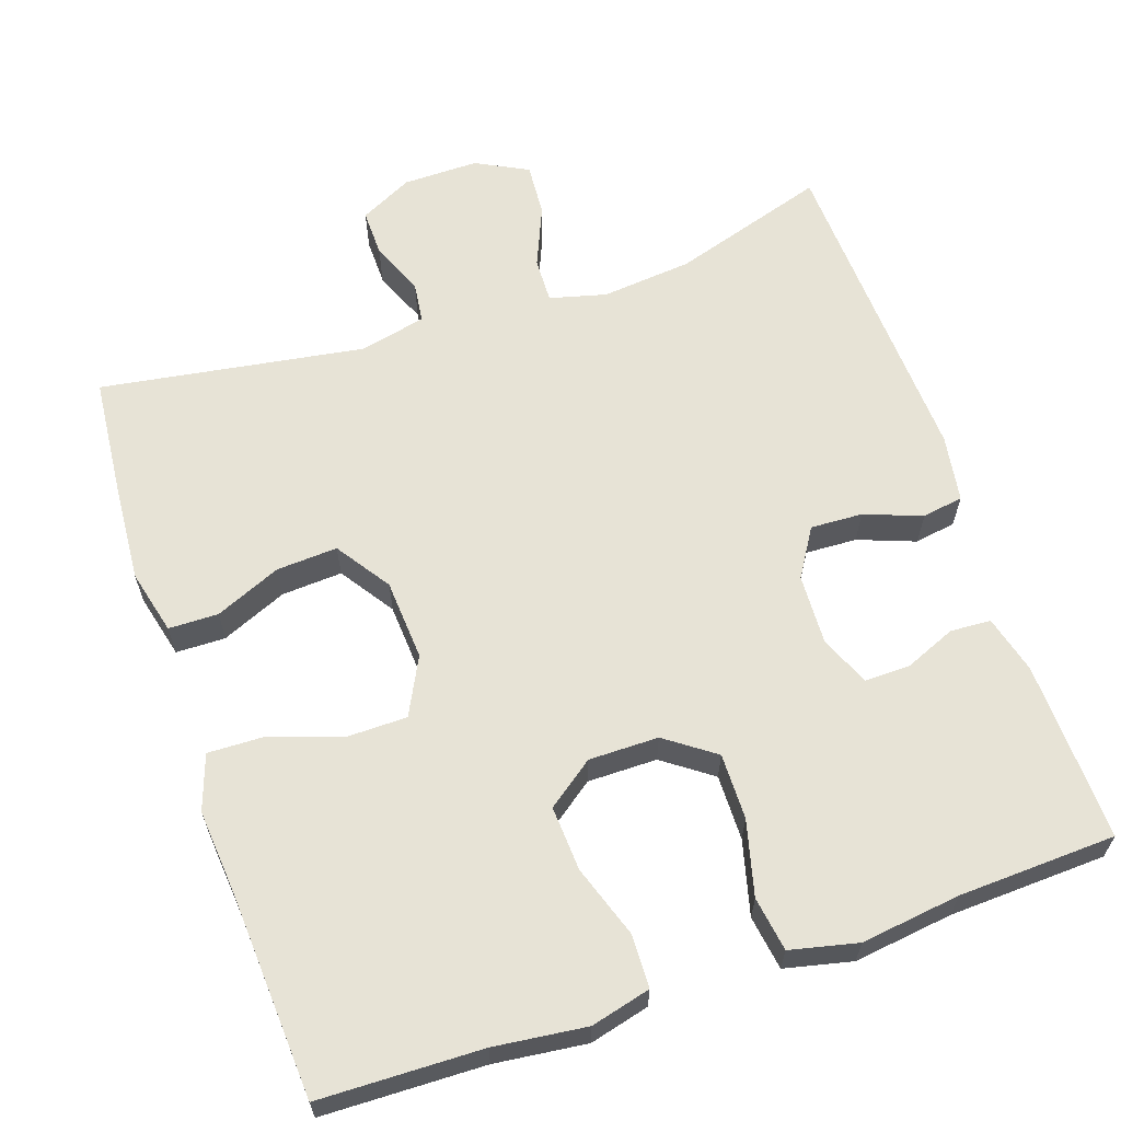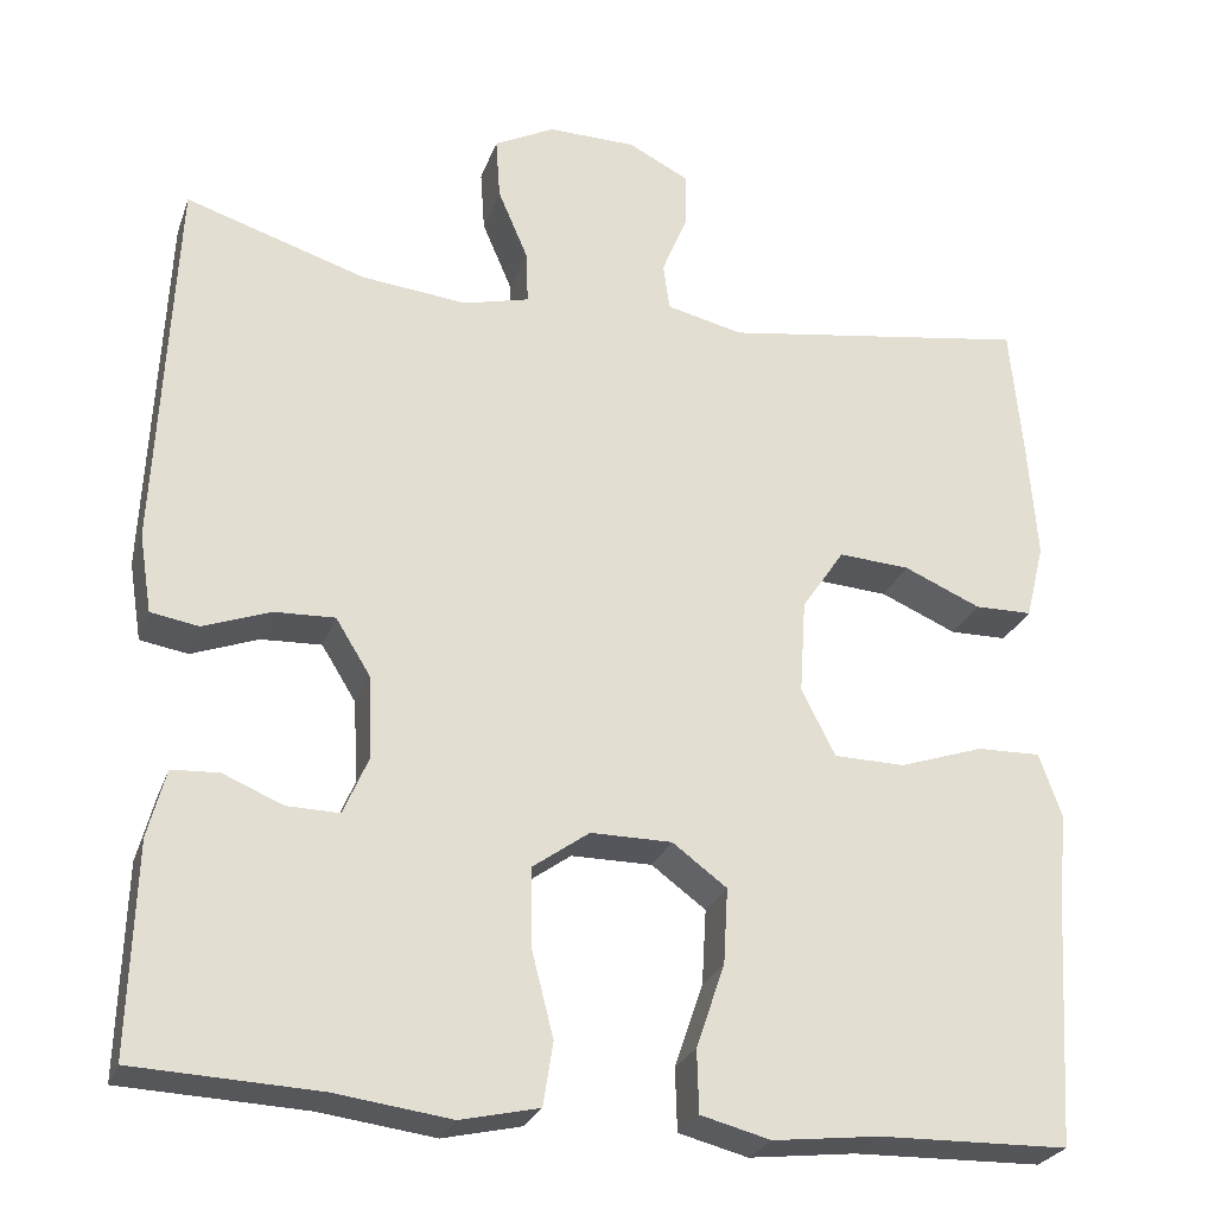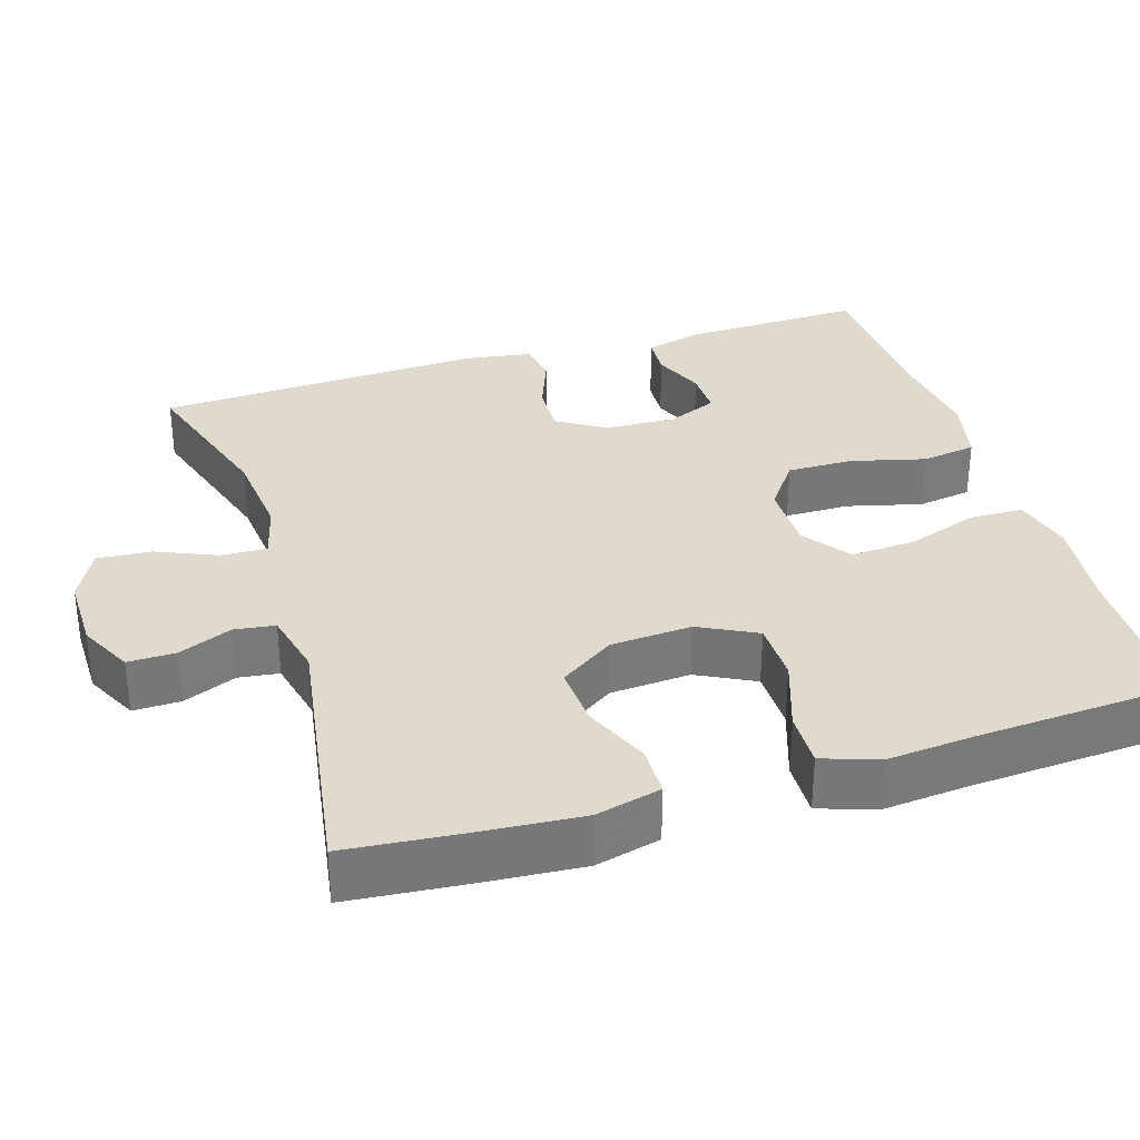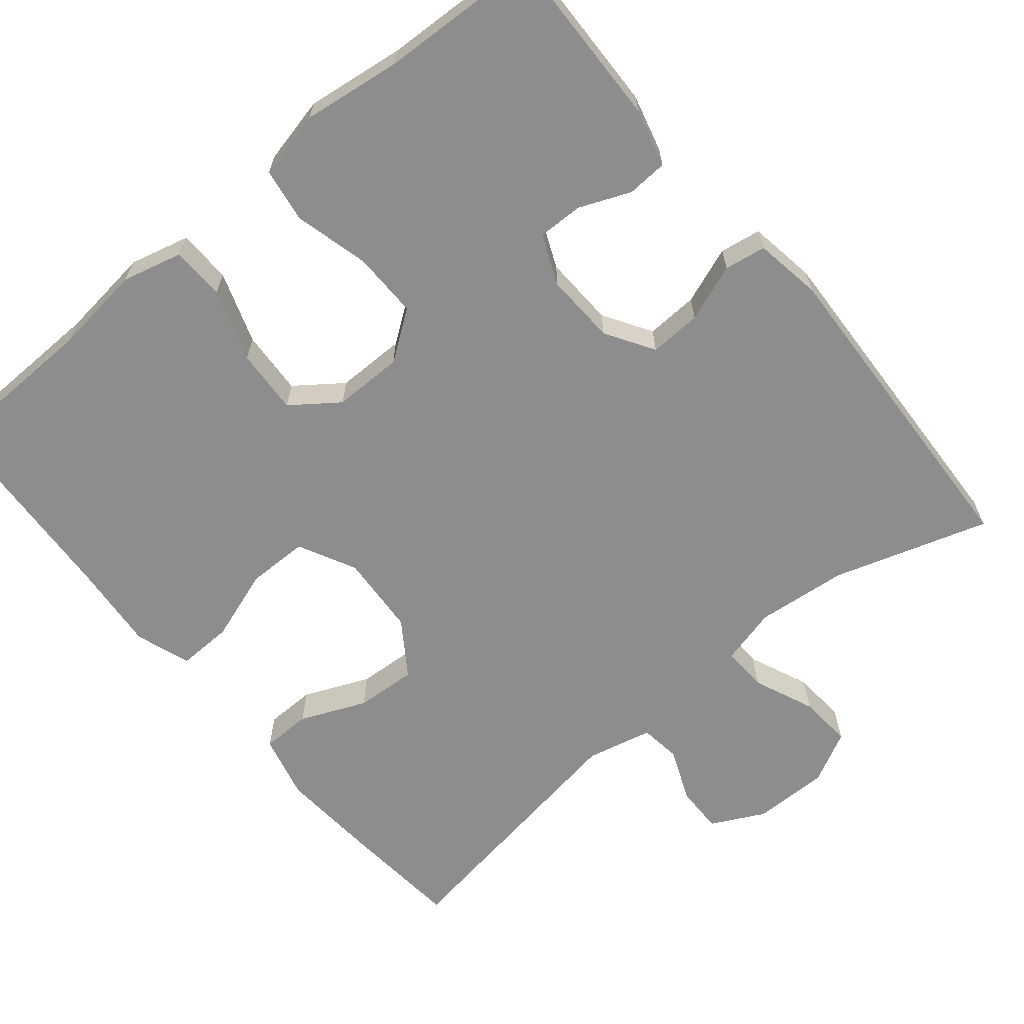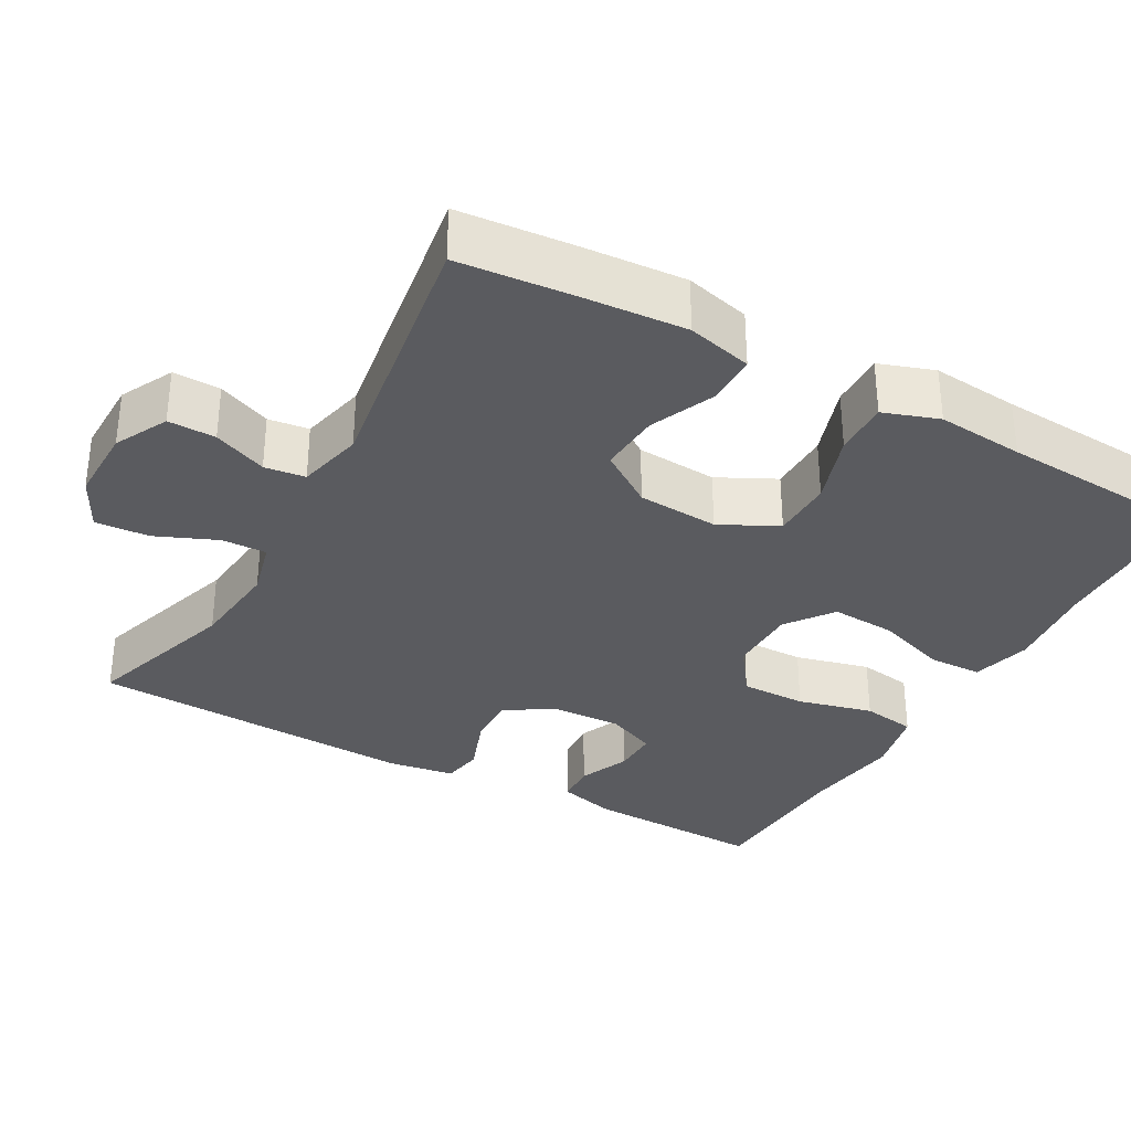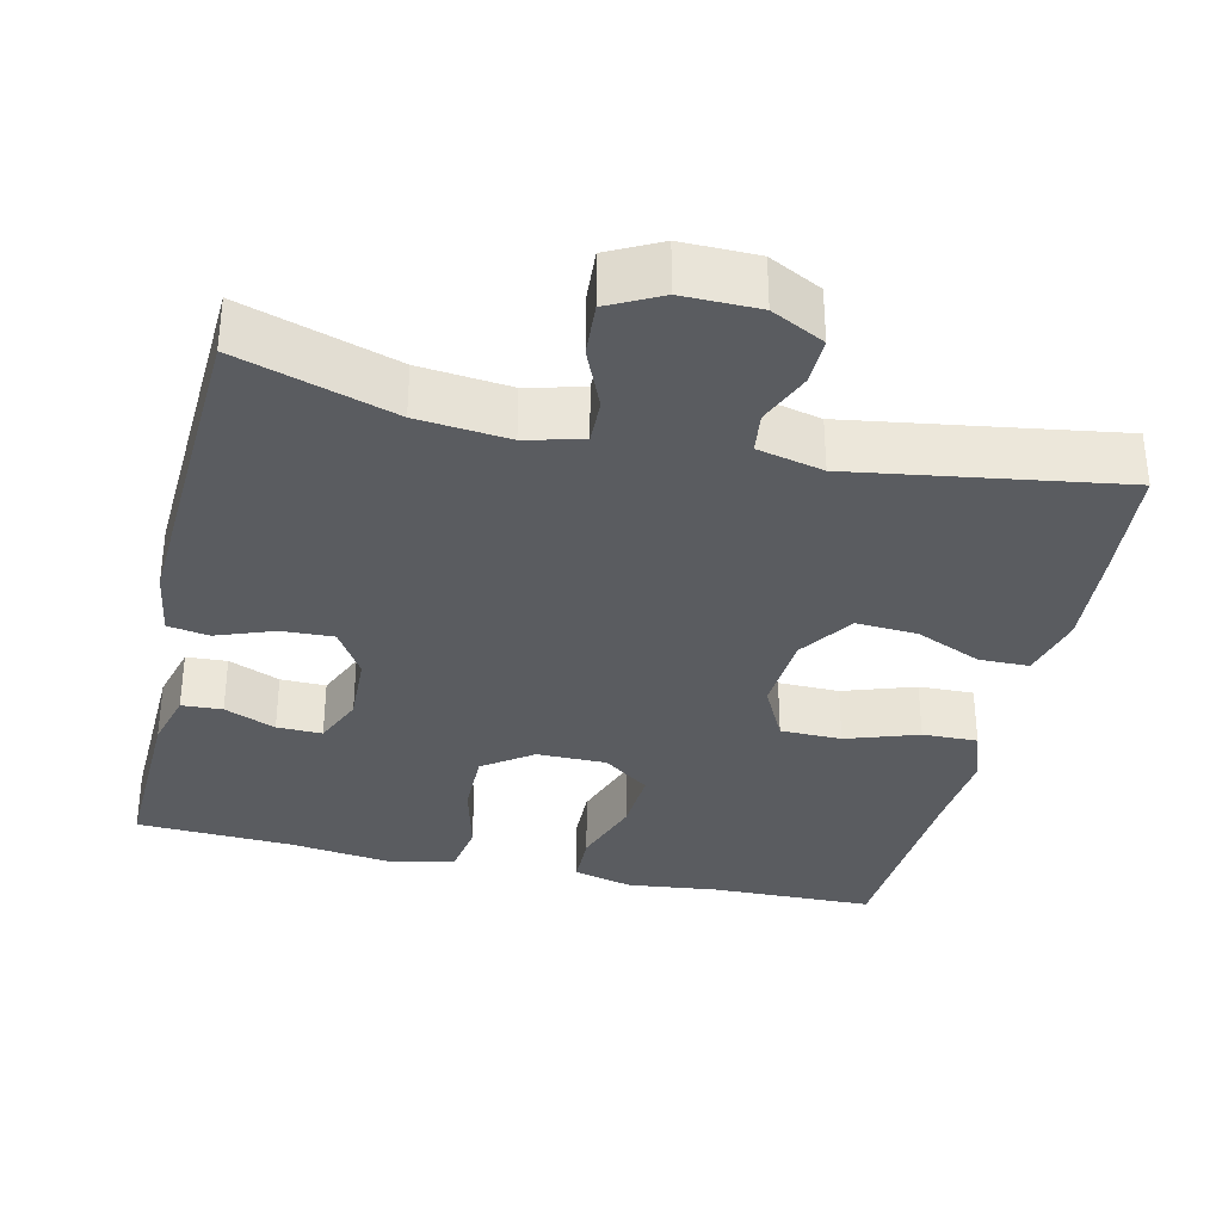
<metadata>
{"format":"obj","ext":"obj","renderer":"f3d","projection":"perspective","resolution":1024,"background":"white","views":[{"elev":62.7,"azim":161.3,"up":"+Y"},{"elev":-26.3,"azim":-17.3,"up":"+Z"},{"elev":32.8,"azim":72.8,"up":"+Y"},{"elev":-64.7,"azim":-140.3,"up":"+Y"},{"elev":-33.1,"azim":60.8,"up":"+Y"},{"elev":-33.7,"azim":-13.1,"up":"+Y"}]}
</metadata>
<code>
v 0.5 0.07 0.5
v 0.514 0.07 0.349
v 0.524 0.07 0.215
v 0.503 0.07 0.13
v 0.438 0.07 0.129
v 0.352 0.07 0.166
v 0.272 0.07 0.171
v 0.224 0.07 0.1
v 0.217 0.07 -0.006
v 0.255 0.07 -0.081
v 0.335 0.07 -0.082
v 0.429 0.07 -0.05
v 0.501 0.07 -0.048
v 0.526 0.07 -0.12
v 0.516 0.07 -0.234
v 0.5 0.07 -0.5
v 0.288 0.07 -0.505
v 0.168 0.07 -0.519
v 0.09 0.07 -0.499
v 0.088 0.07 -0.429
v 0.12 0.07 -0.335
v 0.125 0.07 -0.25
v 0.064 0.07 -0.205
v -0.027 0.07 -0.205
v -0.091 0.07 -0.251
v -0.09 0.07 -0.337
v -0.065 0.07 -0.435
v -0.076 0.07 -0.506
v -0.164 0.07 -0.526
v -0.294 0.07 -0.509
v -0.5 0.07 -0.5
v -0.493 0.07 -0.265
v -0.473 0.07 -0.189
v -0.42 0.07 -0.186
v -0.353 0.07 -0.214
v -0.294 0.07 -0.215
v -0.266 0.07 -0.15
v -0.27 0.07 -0.057
v -0.309 0.07 0.006
v -0.377 0.07 0.003
v -0.452 0.07 -0.025
v -0.506 0.07 -0.016
v -0.52 0.07 0.072
v -0.5 0.07 0.5
v -0.297 0.07 0.436
v -0.178 0.07 0.424
v -0.104 0.07 0.443
v -0.106 0.07 0.502
v -0.14 0.07 0.582
v -0.145 0.07 0.652
v -0.077 0.07 0.687
v 0.022 0.07 0.686
v 0.091 0.07 0.651
v 0.09 0.07 0.589
v 0.061 0.07 0.519
v 0.068 0.07 0.466
v 0.154 0.07 0.446
v 0.5 0 0.5
v 0.514 0 0.349
v 0.524 0 0.215
v 0.503 0 0.13
v 0.438 0 0.129
v 0.352 0 0.166
v 0.272 0 0.171
v 0.224 0 0.1
v 0.217 0 -0.006
v 0.255 0 -0.081
v 0.335 0 -0.082
v 0.429 0 -0.05
v 0.501 0 -0.048
v 0.526 0 -0.12
v 0.516 0 -0.234
v 0.5 0 -0.5
v 0.288 0 -0.505
v 0.168 0 -0.519
v 0.09 0 -0.499
v 0.088 0 -0.429
v 0.12 0 -0.335
v 0.125 0 -0.25
v 0.064 0 -0.205
v -0.027 0 -0.205
v -0.091 0 -0.251
v -0.09 0 -0.337
v -0.065 0 -0.435
v -0.076 0 -0.506
v -0.164 0 -0.526
v -0.294 0 -0.509
v -0.5 0 -0.5
v -0.493 0 -0.265
v -0.473 0 -0.189
v -0.42 0 -0.186
v -0.353 0 -0.214
v -0.294 0 -0.215
v -0.266 0 -0.15
v -0.27 0 -0.057
v -0.309 0 0.006
v -0.377 0 0.003
v -0.452 0 -0.025
v -0.506 0 -0.016
v -0.52 0 0.072
v -0.5 0 0.5
v -0.297 0 0.436
v -0.178 0 0.424
v -0.104 0 0.443
v -0.106 0 0.502
v -0.14 0 0.582
v -0.145 0 0.652
v -0.077 0 0.687
v 0.022 0 0.686
v 0.091 0 0.651
v 0.09 0 0.589
v 0.061 0 0.519
v 0.068 0 0.466
v 0.154 0 0.446
f 52 53 54 55
f 52 55 56
f 51 52 56
f 48 49 50 51
f 47 48 51 56
f 46 47 56 57
f 42 43 44 45
f 40 41 42 45
f 39 40 45 46
f 38 39 46 57
f 32 33 34 35
f 30 31 32 35
f 30 35 36
f 29 30 36 37
f 26 27 28 29
f 25 26 29 37
f 18 19 20 21
f 17 18 21 22
f 15 16 17 22
f 14 15 22 23
f 11 12 13 14
f 10 11 14 23
f 3 4 5 6
f 3 6 7
f 2 3 7
f 1 2 7
f 57 1 7
f 38 57 7 8
f 24 25 37 38
f 24 38 8 9
f 9 10 23 24
f 112 111 110 109
f 113 112 109
f 113 109 108
f 108 107 106 105
f 113 108 105 104
f 114 113 104 103
f 102 101 100 99
f 102 99 98 97
f 103 102 97 96
f 114 103 96 95
f 92 91 90 89
f 92 89 88 87
f 93 92 87
f 94 93 87 86
f 86 85 84 83
f 94 86 83 82
f 78 77 76 75
f 79 78 75 74
f 79 74 73 72
f 80 79 72 71
f 71 70 69 68
f 80 71 68 67
f 63 62 61 60
f 64 63 60
f 64 60 59
f 64 59 58
f 64 58 114
f 65 64 114 95
f 95 94 82 81
f 66 65 95 81
f 81 80 67 66
f 1 58 59 2
f 2 59 60 3
f 3 60 61 4
f 4 61 62 5
f 5 62 63 6
f 6 63 64 7
f 7 64 65 8
f 8 65 66 9
f 9 66 67 10
f 10 67 68 11
f 11 68 69 12
f 12 69 70 13
f 13 70 71 14
f 14 71 72 15
f 15 72 73 16
f 16 73 74 17
f 17 74 75 18
f 18 75 76 19
f 19 76 77 20
f 20 77 78 21
f 21 78 79 22
f 22 79 80 23
f 23 80 81 24
f 24 81 82 25
f 25 82 83 26
f 26 83 84 27
f 27 84 85 28
f 28 85 86 29
f 29 86 87 30
f 30 87 88 31
f 31 88 89 32
f 32 89 90 33
f 33 90 91 34
f 34 91 92 35
f 35 92 93 36
f 36 93 94 37
f 37 94 95 38
f 38 95 96 39
f 39 96 97 40
f 40 97 98 41
f 41 98 99 42
f 42 99 100 43
f 43 100 101 44
f 44 101 102 45
f 45 102 103 46
f 46 103 104 47
f 47 104 105 48
f 48 105 106 49
f 49 106 107 50
f 50 107 108 51
f 51 108 109 52
f 52 109 110 53
f 53 110 111 54
f 54 111 112 55
f 55 112 113 56
f 56 113 114 57
f 57 114 58 1

</code>
